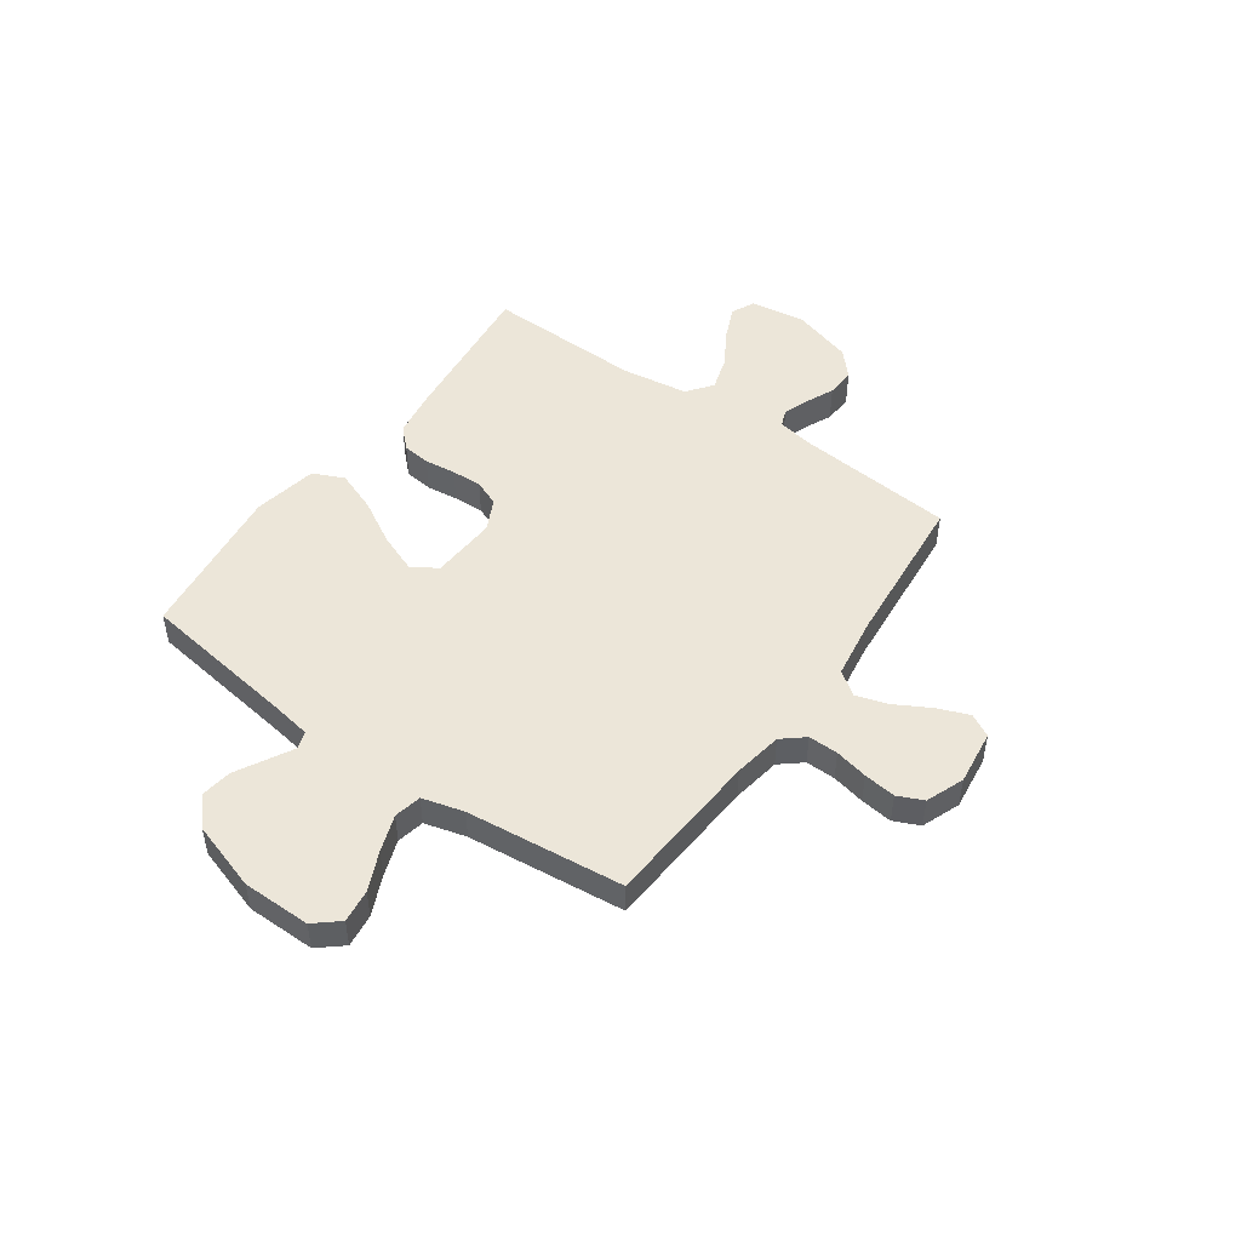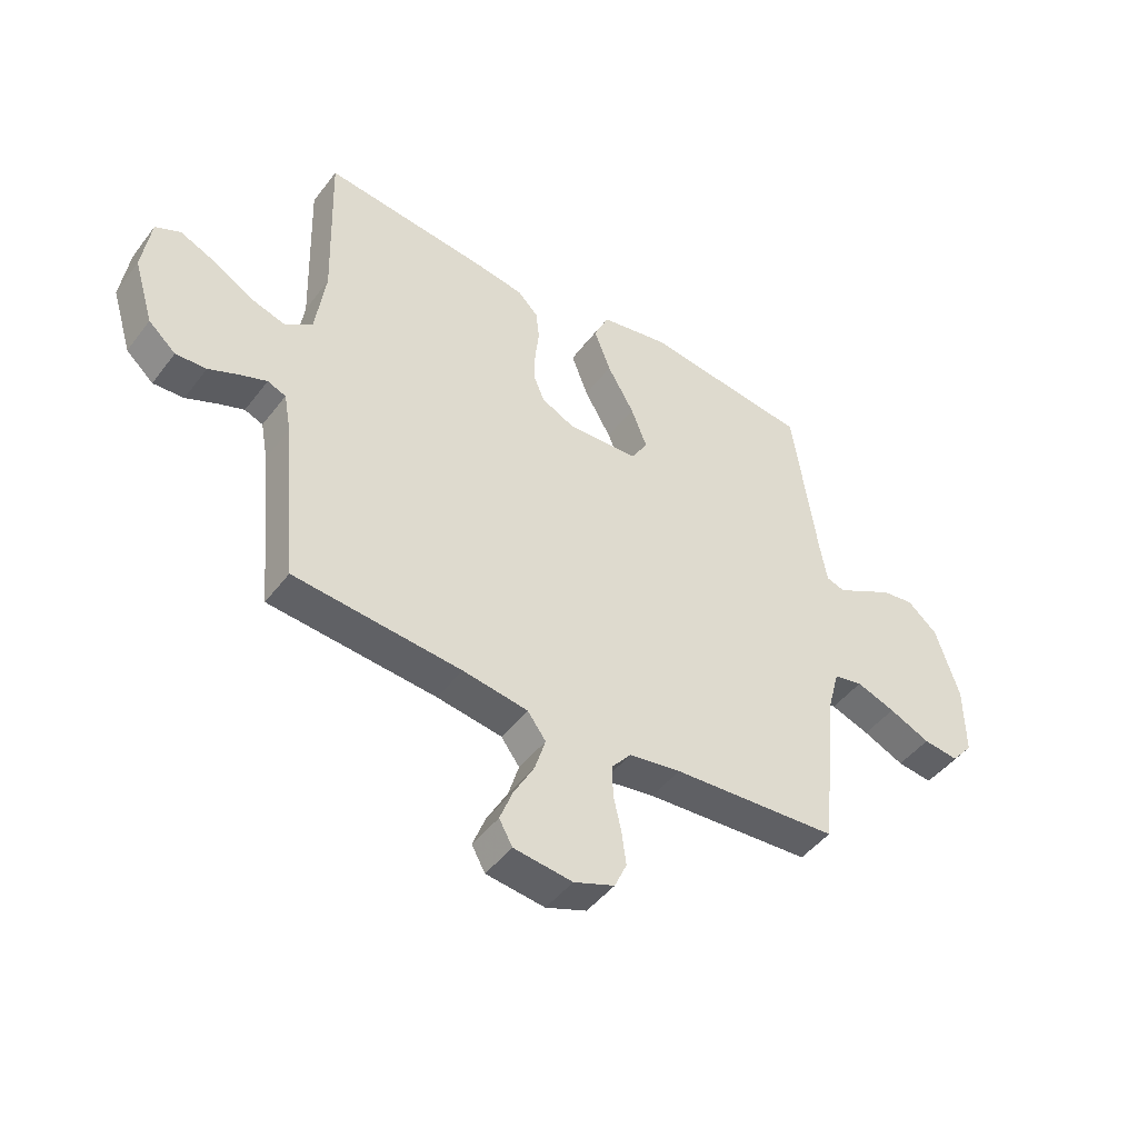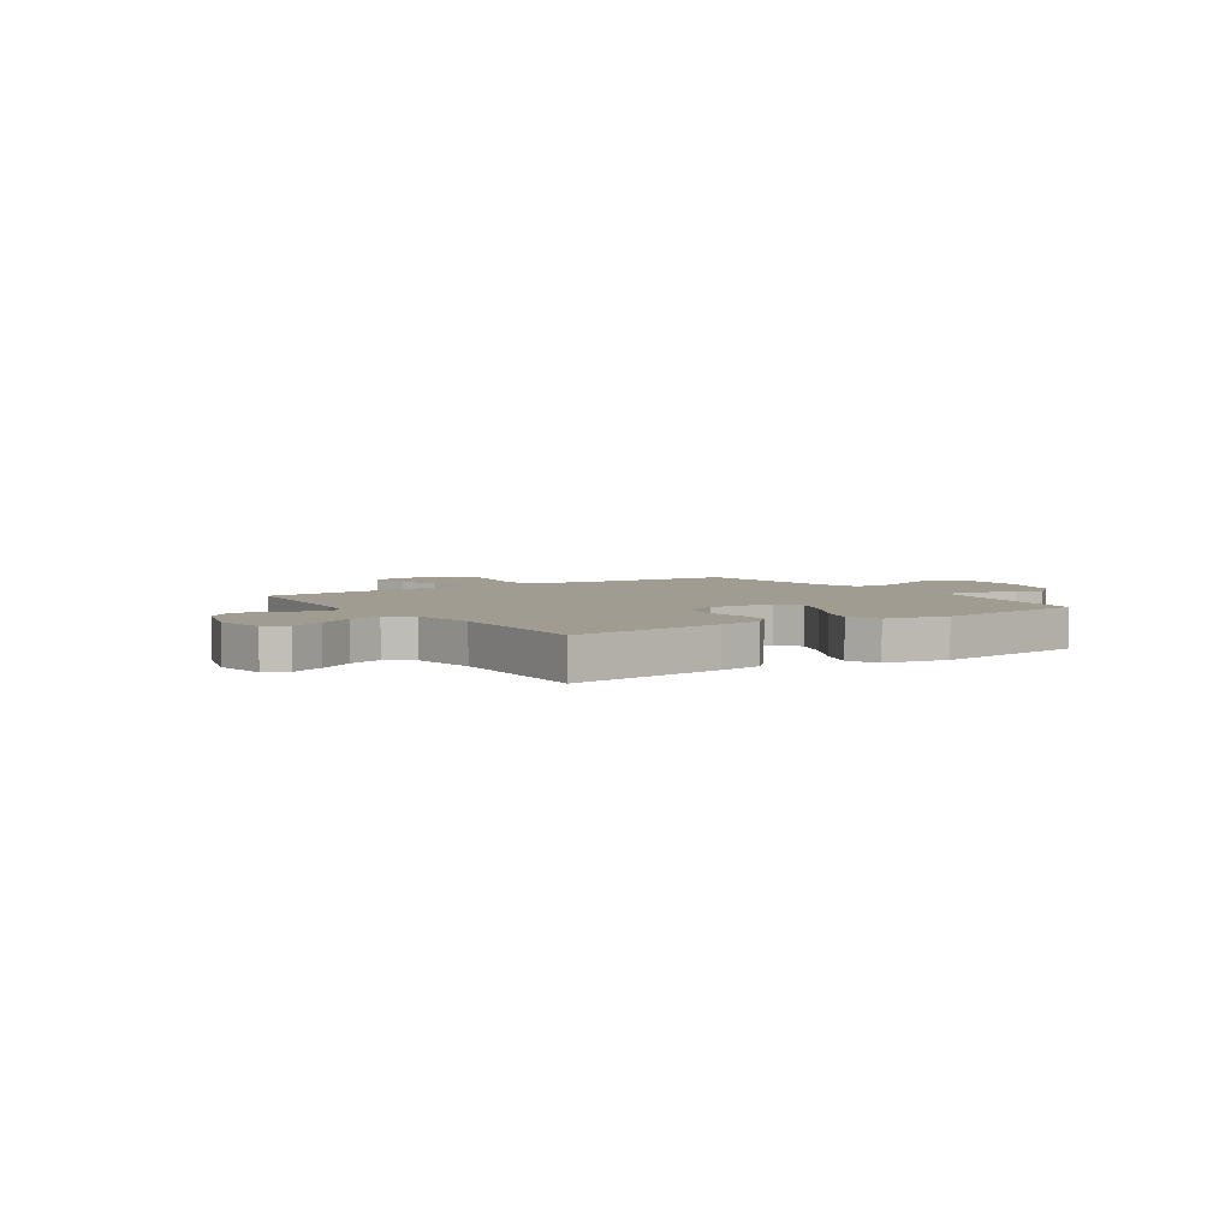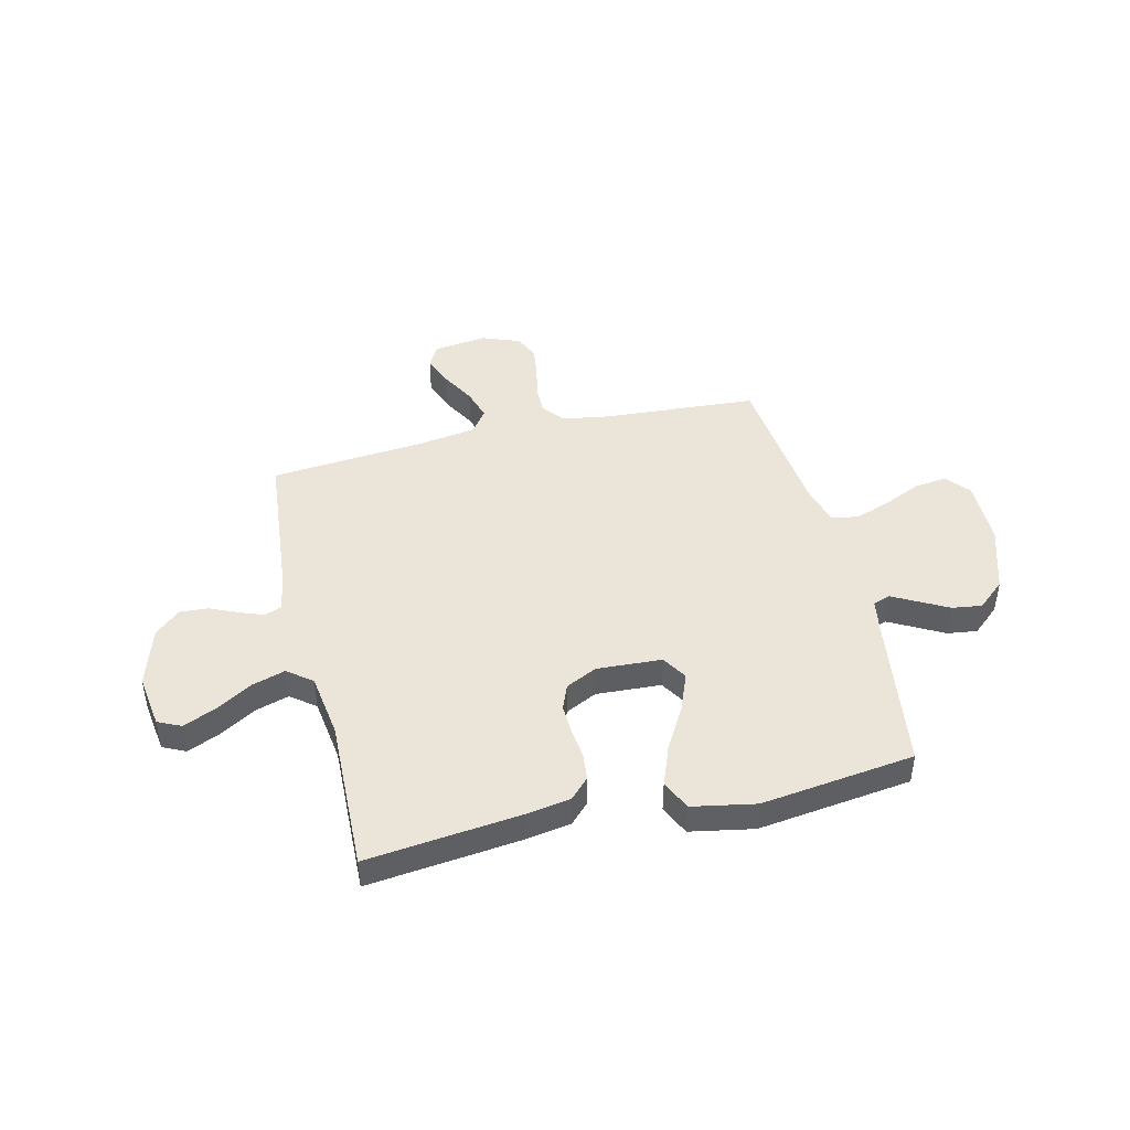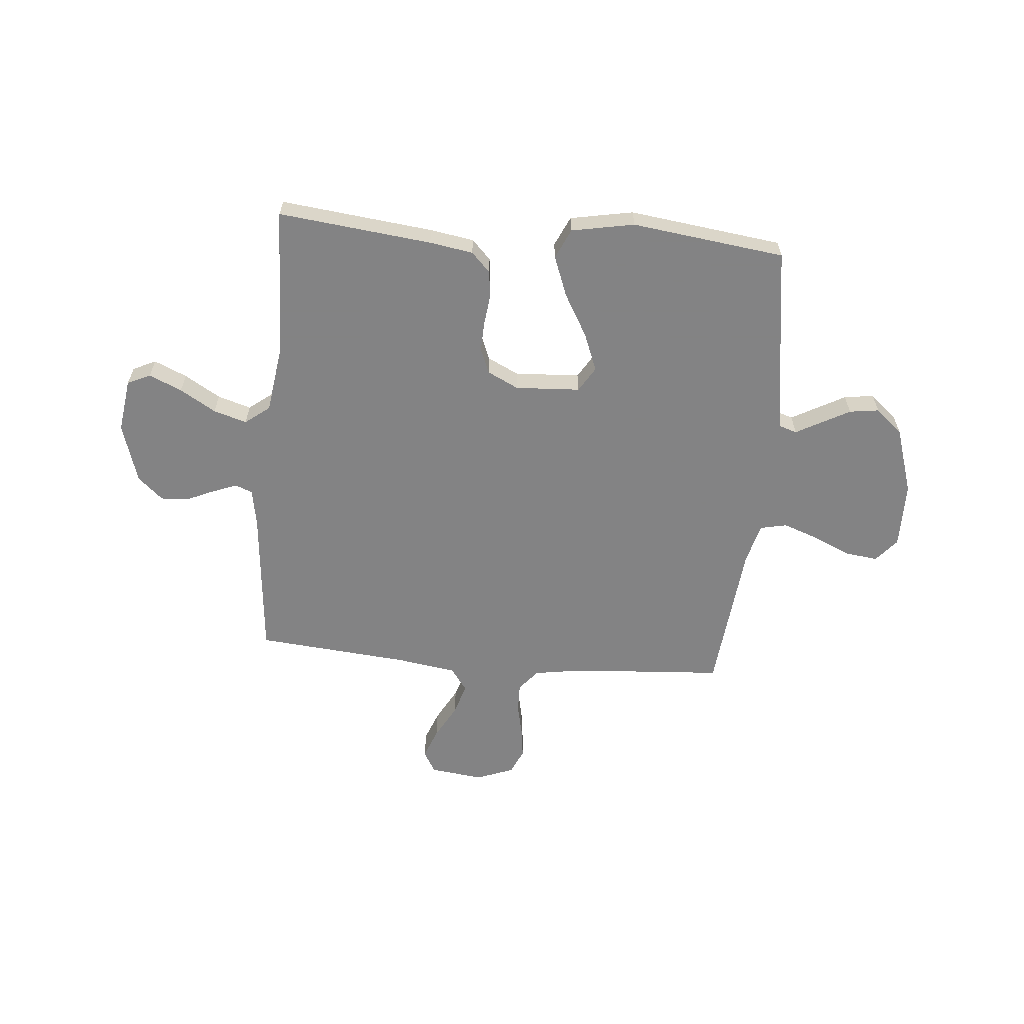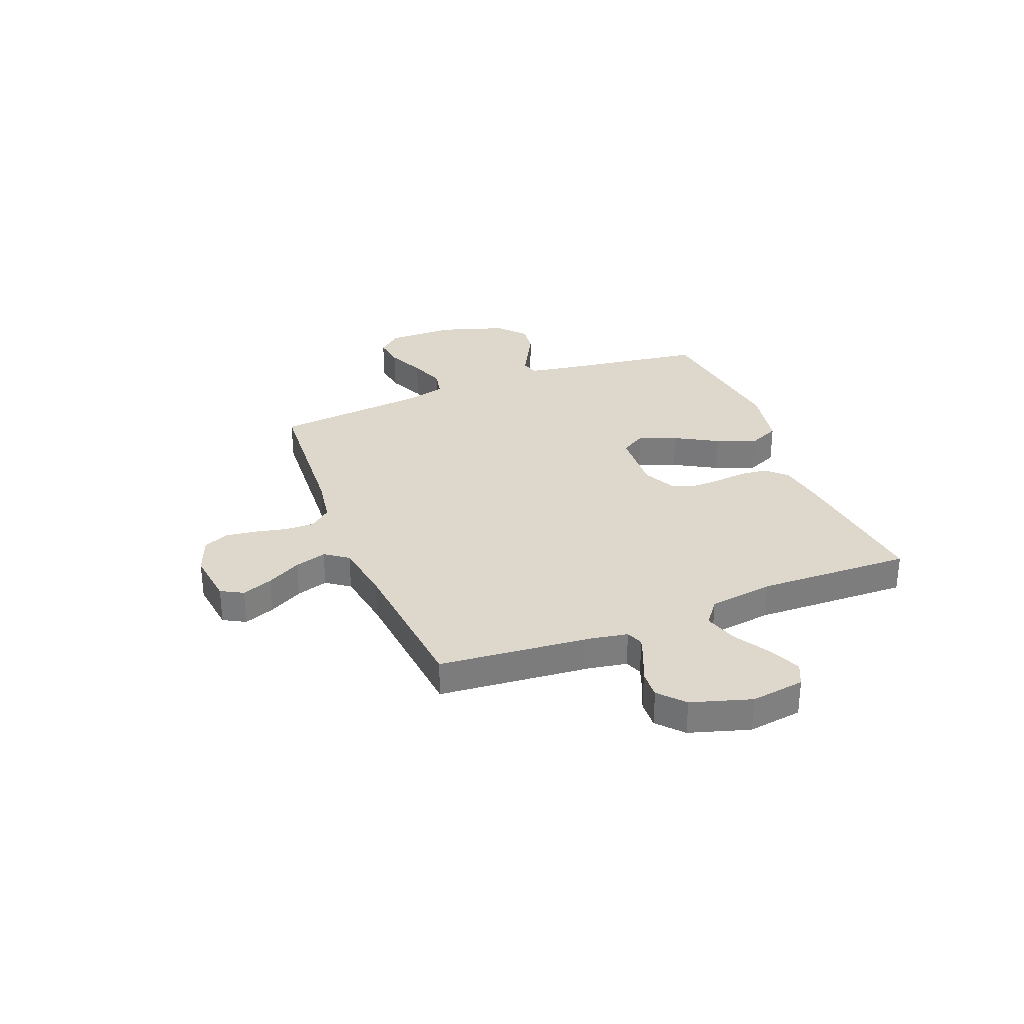
<metadata>
{"format":"obj","ext":"obj","renderer":"f3d","projection":"perspective","resolution":1024,"background":"white","views":[{"elev":48.7,"azim":125.3,"up":"+Y"},{"elev":-46.4,"azim":-35.1,"up":"+Z"},{"elev":4.4,"azim":-33.8,"up":"+Y"},{"elev":44.7,"azim":-13.5,"up":"+Y"},{"elev":-61.1,"azim":-5.0,"up":"+Y"},{"elev":31.2,"azim":-111.6,"up":"+Y"}]}
</metadata>
<code>
v 0.5 0.07 -0.5
v 0.2 0.07 -0.52
v 0.107 0.07 -0.535
v 0.072 0.07 -0.577
v 0.073 0.07 -0.634
v 0.087 0.07 -0.697
v 0.095 0.07 -0.758
v 0.073 0.07 -0.807
v 0 0.07 -0.835
v -0.105 0.07 -0.822
v -0.129 0.07 -0.779
v -0.106 0.07 -0.719
v -0.069 0.07 -0.652
v -0.05 0.07 -0.59
v -0.083 0.07 -0.545
v -0.2 0.07 -0.527
v -0.5 0.07 -0.5
v -0.528 0.07 -0.2
v -0.541 0.07 -0.129
v -0.574 0.07 -0.116
v -0.622 0.07 -0.134
v -0.676 0.07 -0.158
v -0.731 0.07 -0.161
v -0.78 0.07 -0.117
v -0.816 0.07 0
v -0.801 0.07 0.105
v -0.756 0.07 0.126
v -0.692 0.07 0.098
v -0.622 0.07 0.056
v -0.557 0.07 0.036
v -0.509 0.07 0.073
v -0.491 0.07 0.2
v -0.5 0.07 0.5
v -0.2 0.07 0.466
v -0.115 0.07 0.452
v -0.078 0.07 0.414
v -0.072 0.07 0.361
v -0.079 0.07 0.301
v -0.081 0.07 0.243
v -0.061 0.07 0.194
v 0 0.07 0.164
v 0.127 0.07 0.171
v 0.157 0.07 0.22
v 0.128 0.07 0.294
v 0.08 0.07 0.378
v 0.05 0.07 0.457
v 0.077 0.07 0.516
v 0.2 0.07 0.539
v 0.5 0.07 0.5
v 0.543 0.07 0.2
v 0.556 0.07 0.124
v 0.59 0.07 0.113
v 0.638 0.07 0.139
v 0.695 0.07 0.17
v 0.753 0.07 0.178
v 0.807 0.07 0.131
v 0.849 0.07 0
v 0.85 0.07 -0.13
v 0.811 0.07 -0.176
v 0.748 0.07 -0.168
v 0.674 0.07 -0.135
v 0.604 0.07 -0.11
v 0.552 0.07 -0.121
v 0.531 0.07 -0.2
v 0.5 0 -0.5
v 0.2 0 -0.52
v 0.107 0 -0.535
v 0.072 0 -0.577
v 0.073 0 -0.634
v 0.087 0 -0.697
v 0.095 0 -0.758
v 0.073 0 -0.807
v 0 0 -0.835
v -0.105 0 -0.822
v -0.129 0 -0.779
v -0.106 0 -0.719
v -0.069 0 -0.652
v -0.05 0 -0.59
v -0.083 0 -0.545
v -0.2 0 -0.527
v -0.5 0 -0.5
v -0.528 0 -0.2
v -0.541 0 -0.129
v -0.574 0 -0.116
v -0.622 0 -0.134
v -0.676 0 -0.158
v -0.731 0 -0.161
v -0.78 0 -0.117
v -0.816 0 0
v -0.801 0 0.105
v -0.756 0 0.126
v -0.692 0 0.098
v -0.622 0 0.056
v -0.557 0 0.036
v -0.509 0 0.073
v -0.491 0 0.2
v -0.5 0 0.5
v -0.2 0 0.466
v -0.115 0 0.452
v -0.078 0 0.414
v -0.072 0 0.361
v -0.079 0 0.301
v -0.081 0 0.243
v -0.061 0 0.194
v 0 0 0.164
v 0.127 0 0.171
v 0.157 0 0.22
v 0.128 0 0.294
v 0.08 0 0.378
v 0.05 0 0.457
v 0.077 0 0.516
v 0.2 0 0.539
v 0.5 0 0.5
v 0.543 0 0.2
v 0.556 0 0.124
v 0.59 0 0.113
v 0.638 0 0.139
v 0.695 0 0.17
v 0.753 0 0.178
v 0.807 0 0.131
v 0.849 0 0
v 0.85 0 -0.13
v 0.811 0 -0.176
v 0.748 0 -0.168
v 0.674 0 -0.135
v 0.604 0 -0.11
v 0.552 0 -0.121
v 0.531 0 -0.2
f 59 60 61
f 58 59 61
f 57 58 61
f 56 57 61
f 55 56 61
f 54 55 61
f 53 54 61
f 52 53 61 62
f 51 52 62 63
f 48 49 50
f 47 48 50
f 46 47 50
f 45 46 50
f 44 45 50
f 51 63 64
f 50 51 64
f 44 50 64
f 43 44 64
f 36 37 38
f 35 36 38
f 34 35 38
f 33 34 38
f 32 33 38
f 31 32 38 39
f 30 31 39 40
f 27 28 29
f 26 27 29
f 25 26 29
f 24 25 29
f 23 24 29
f 22 23 29
f 21 22 29
f 20 21 29 30
f 30 40 41
f 20 30 41
f 19 20 41
f 16 17 18
f 19 41 42
f 18 19 42
f 16 18 42
f 15 16 42
f 11 12 13
f 10 11 13
f 9 10 13
f 8 9 13
f 7 8 13
f 6 7 13
f 5 6 13
f 4 5 13 14
f 64 1 2
f 43 64 2
f 42 43 2
f 14 15 42
f 4 14 42
f 3 4 42
f 2 3 42
f 125 124 123
f 125 123 122
f 125 122 121
f 125 121 120
f 125 120 119
f 125 119 118
f 125 118 117
f 126 125 117 116
f 127 126 116 115
f 114 113 112
f 114 112 111
f 114 111 110
f 114 110 109
f 114 109 108
f 128 127 115
f 128 115 114
f 128 114 108
f 128 108 107
f 102 101 100
f 102 100 99
f 102 99 98
f 102 98 97
f 102 97 96
f 103 102 96 95
f 104 103 95 94
f 93 92 91
f 93 91 90
f 93 90 89
f 93 89 88
f 93 88 87
f 93 87 86
f 93 86 85
f 94 93 85 84
f 105 104 94
f 105 94 84
f 105 84 83
f 82 81 80
f 106 105 83
f 106 83 82
f 106 82 80
f 106 80 79
f 77 76 75
f 77 75 74
f 77 74 73
f 77 73 72
f 77 72 71
f 77 71 70
f 77 70 69
f 78 77 69 68
f 66 65 128
f 66 128 107
f 66 107 106
f 106 79 78
f 106 78 68
f 106 68 67
f 106 67 66
f 1 65 66 2
f 2 66 67 3
f 3 67 68 4
f 4 68 69 5
f 5 69 70 6
f 6 70 71 7
f 7 71 72 8
f 8 72 73 9
f 9 73 74 10
f 10 74 75 11
f 11 75 76 12
f 12 76 77 13
f 13 77 78 14
f 14 78 79 15
f 15 79 80 16
f 16 80 81 17
f 17 81 82 18
f 18 82 83 19
f 19 83 84 20
f 20 84 85 21
f 21 85 86 22
f 22 86 87 23
f 23 87 88 24
f 24 88 89 25
f 25 89 90 26
f 26 90 91 27
f 27 91 92 28
f 28 92 93 29
f 29 93 94 30
f 30 94 95 31
f 31 95 96 32
f 32 96 97 33
f 33 97 98 34
f 34 98 99 35
f 35 99 100 36
f 36 100 101 37
f 37 101 102 38
f 38 102 103 39
f 39 103 104 40
f 40 104 105 41
f 41 105 106 42
f 42 106 107 43
f 43 107 108 44
f 44 108 109 45
f 45 109 110 46
f 46 110 111 47
f 47 111 112 48
f 48 112 113 49
f 49 113 114 50
f 50 114 115 51
f 51 115 116 52
f 52 116 117 53
f 53 117 118 54
f 54 118 119 55
f 55 119 120 56
f 56 120 121 57
f 57 121 122 58
f 58 122 123 59
f 59 123 124 60
f 60 124 125 61
f 61 125 126 62
f 62 126 127 63
f 63 127 128 64
f 64 128 65 1

</code>
